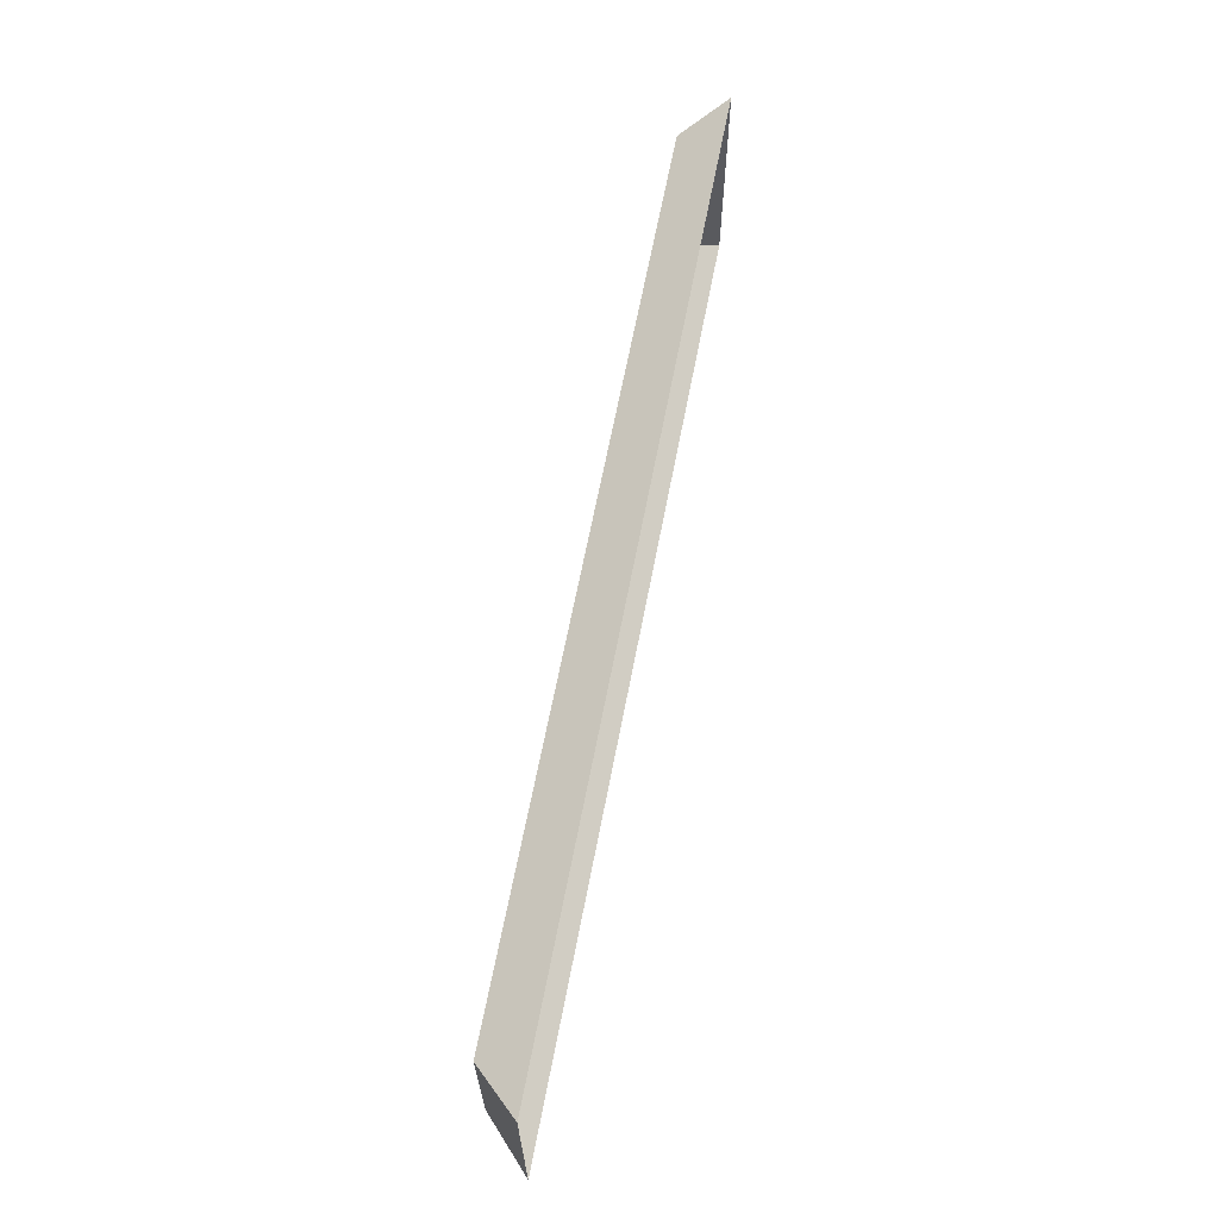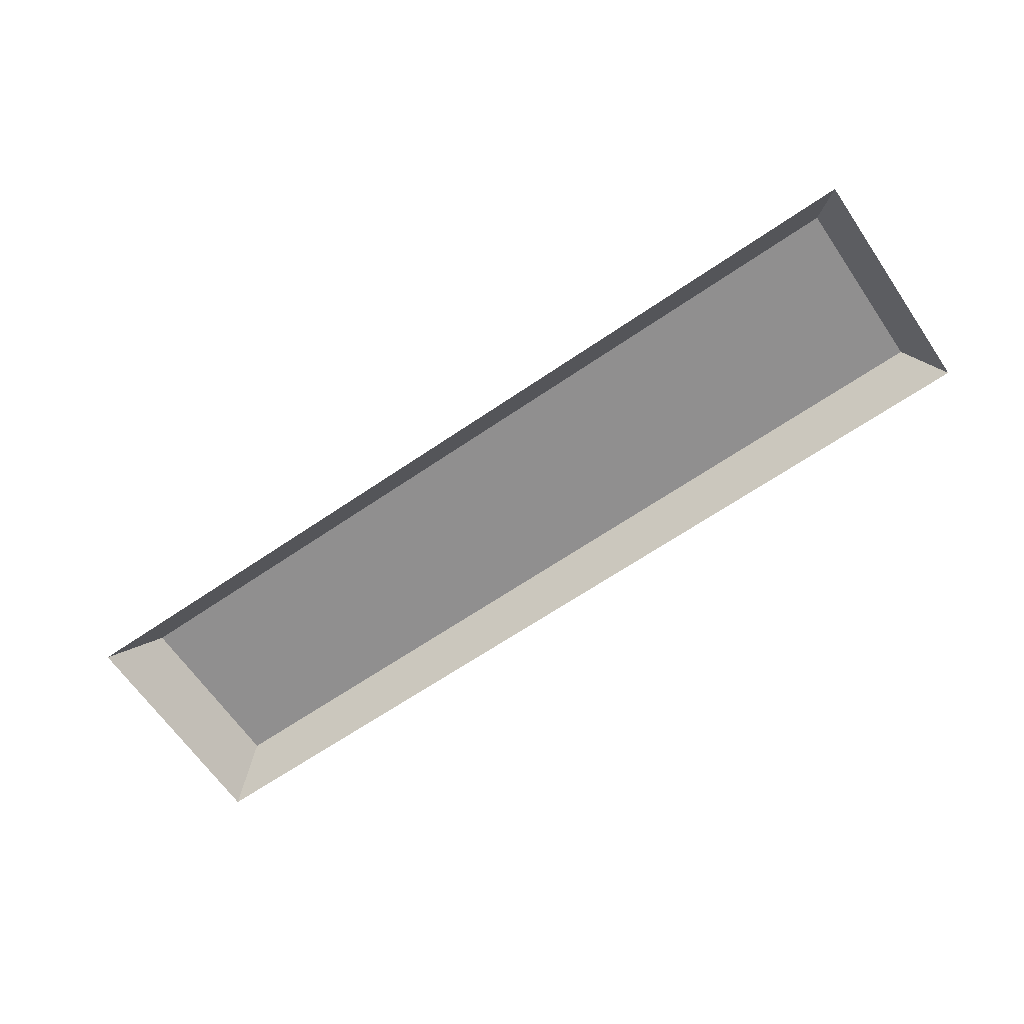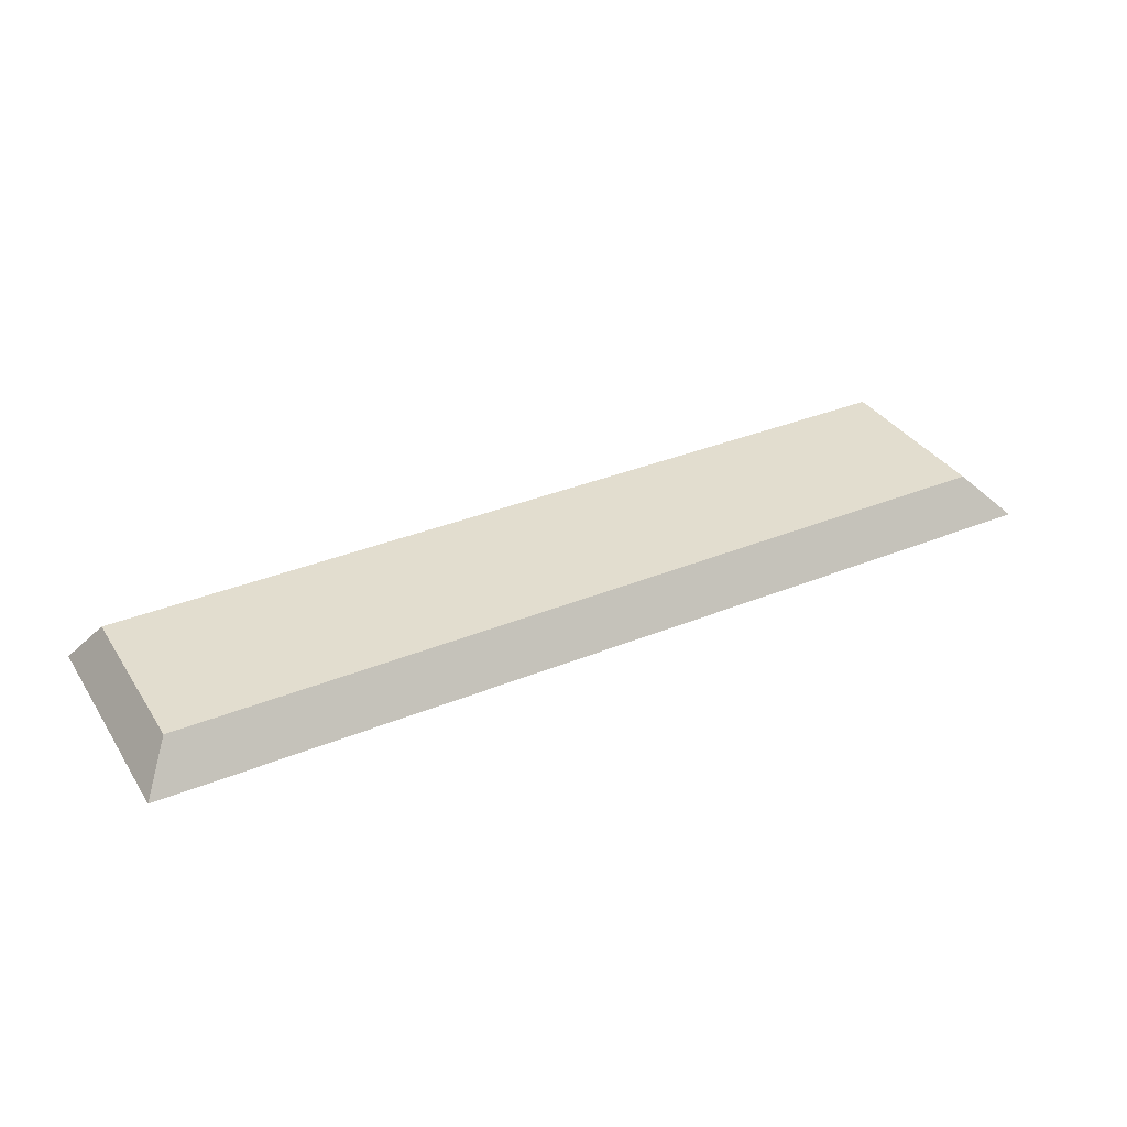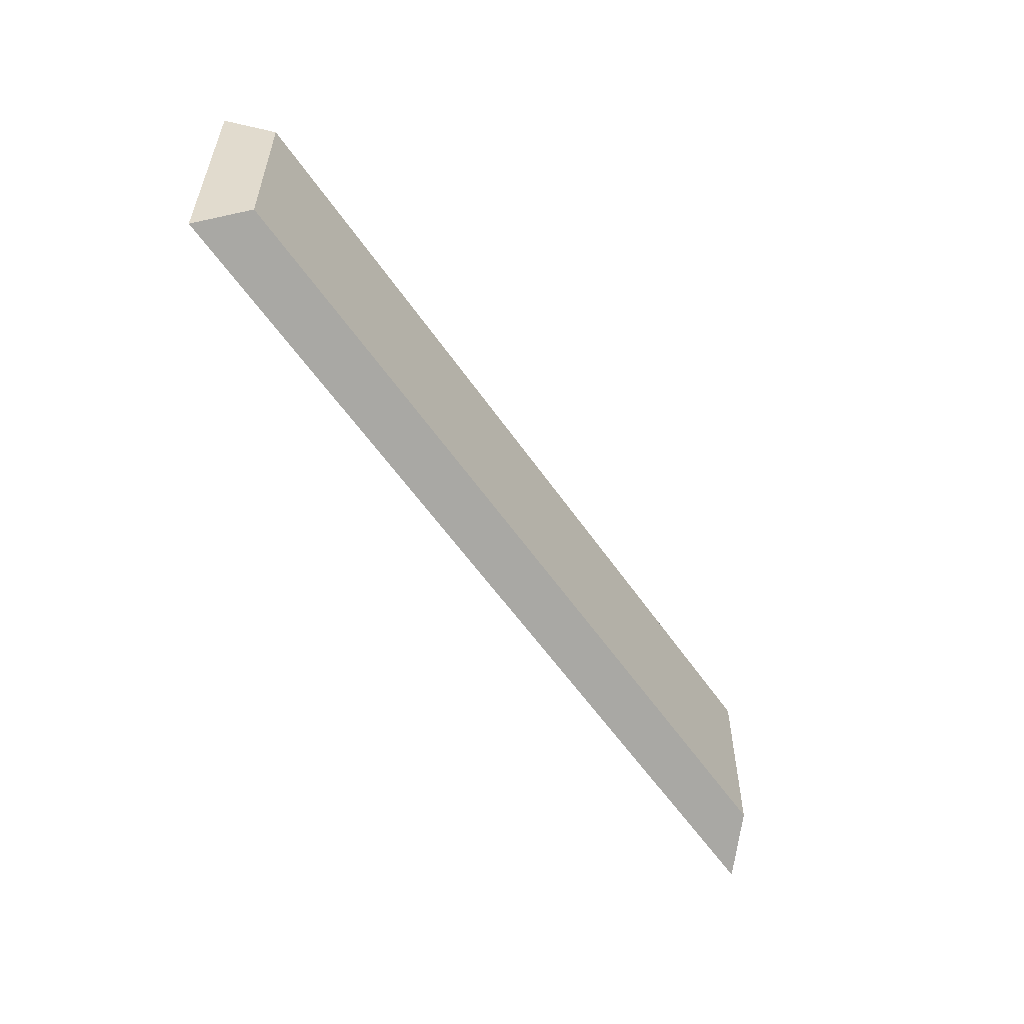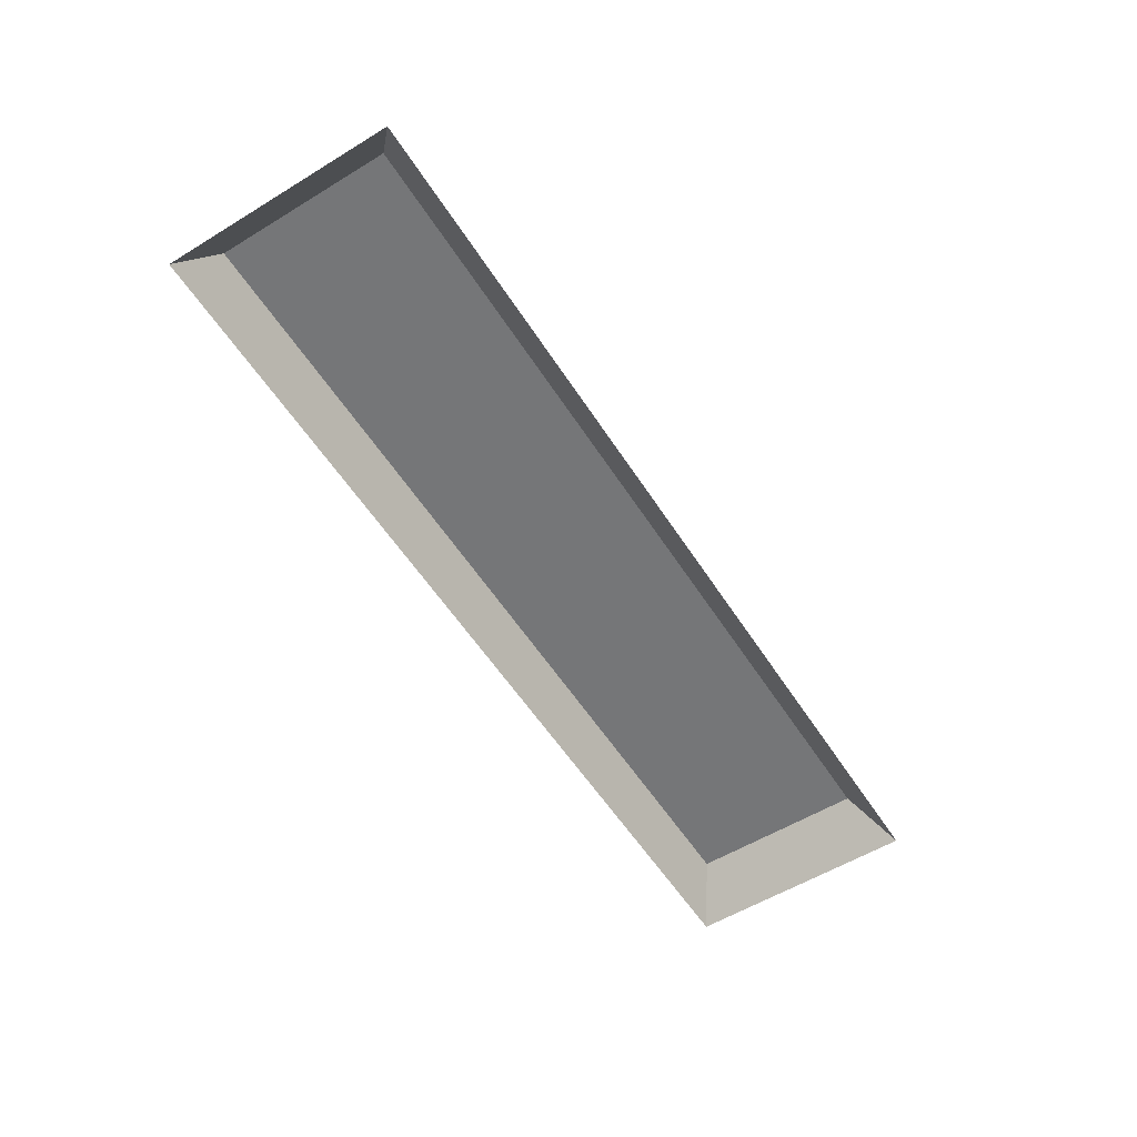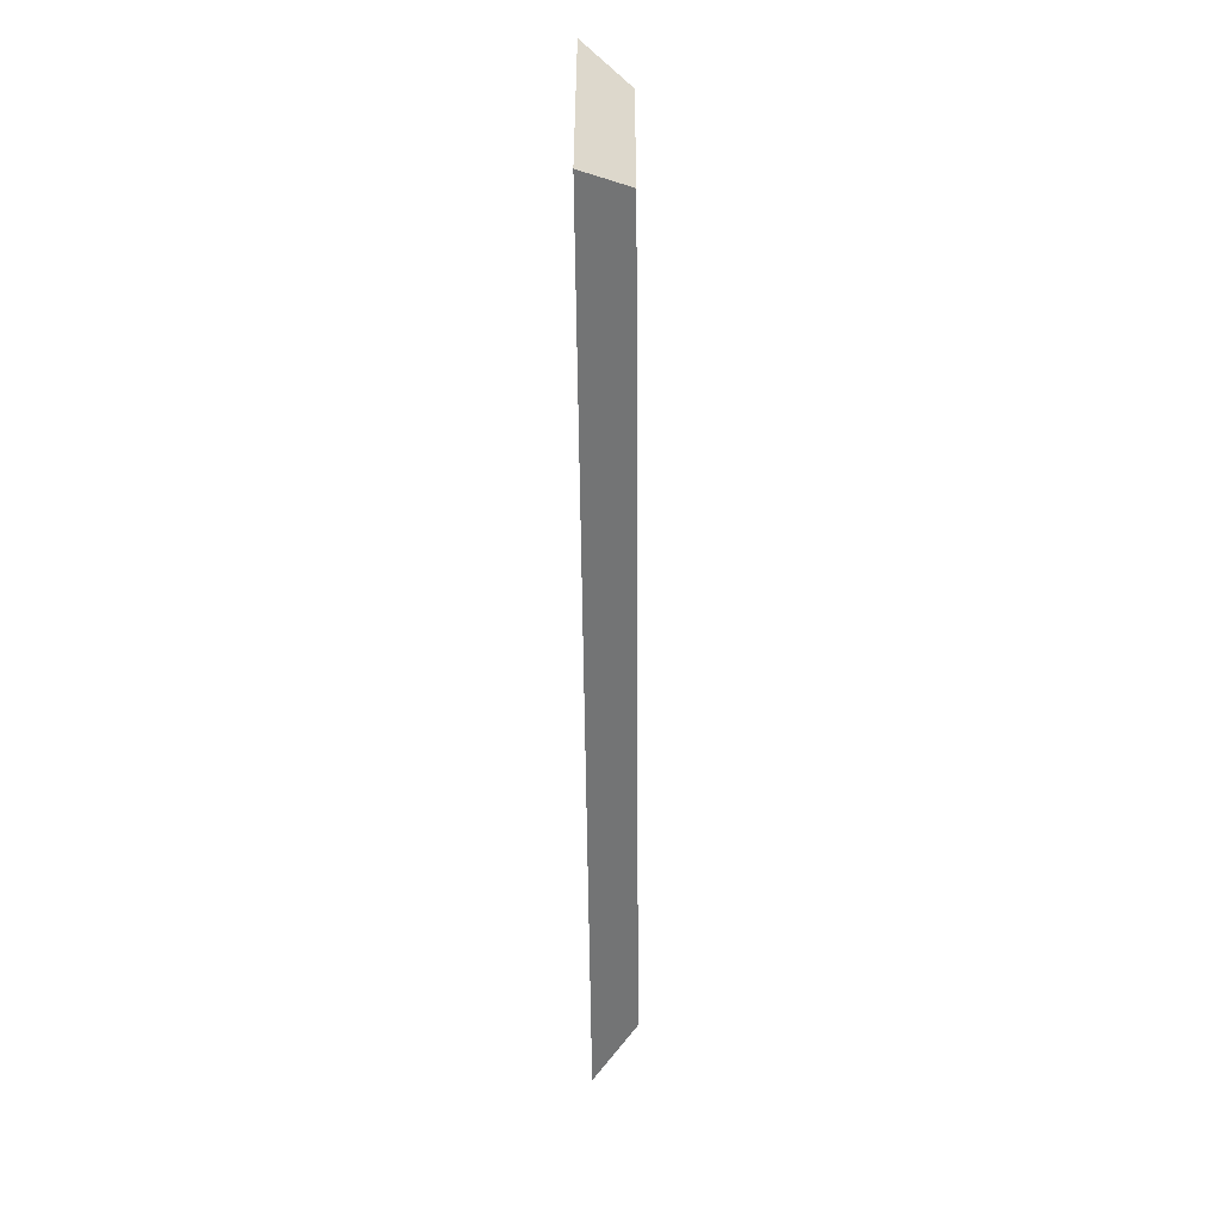
<metadata>
{"format":"obj","ext":"obj","renderer":"f3d","projection":"perspective","resolution":1024,"background":"white","views":[{"elev":65.3,"azim":100.9,"up":"+Y"},{"elev":-65.4,"azim":-145.5,"up":"+Z"},{"elev":35.0,"azim":-28.6,"up":"+Z"},{"elev":-56.1,"azim":-56.3,"up":"+Y"},{"elev":-56.8,"azim":-57.6,"up":"+Z"},{"elev":-53.3,"azim":-89.5,"up":"+Y"}]}
</metadata>
<code>
v 0.4531 -0.01562 -0.4531
v 0.4531 -0.2031 -0.4531
v -0.4688 -0.2031 -0.4531
v -0.4688 -0.01562 -0.4531
v 0.5 0.01562 -0.5
v 0.5 -0.2344 -0.5
v -0.5 -0.2344 -0.5
v -0.5 0.01562 -0.5
f 1 2 3
f 1 3 4
f 1 4 5
f 1 5 6
f 1 6 2
f 2 6 7
f 2 7 3
f 3 7 4
f 4 7 8
f 4 8 5

</code>
